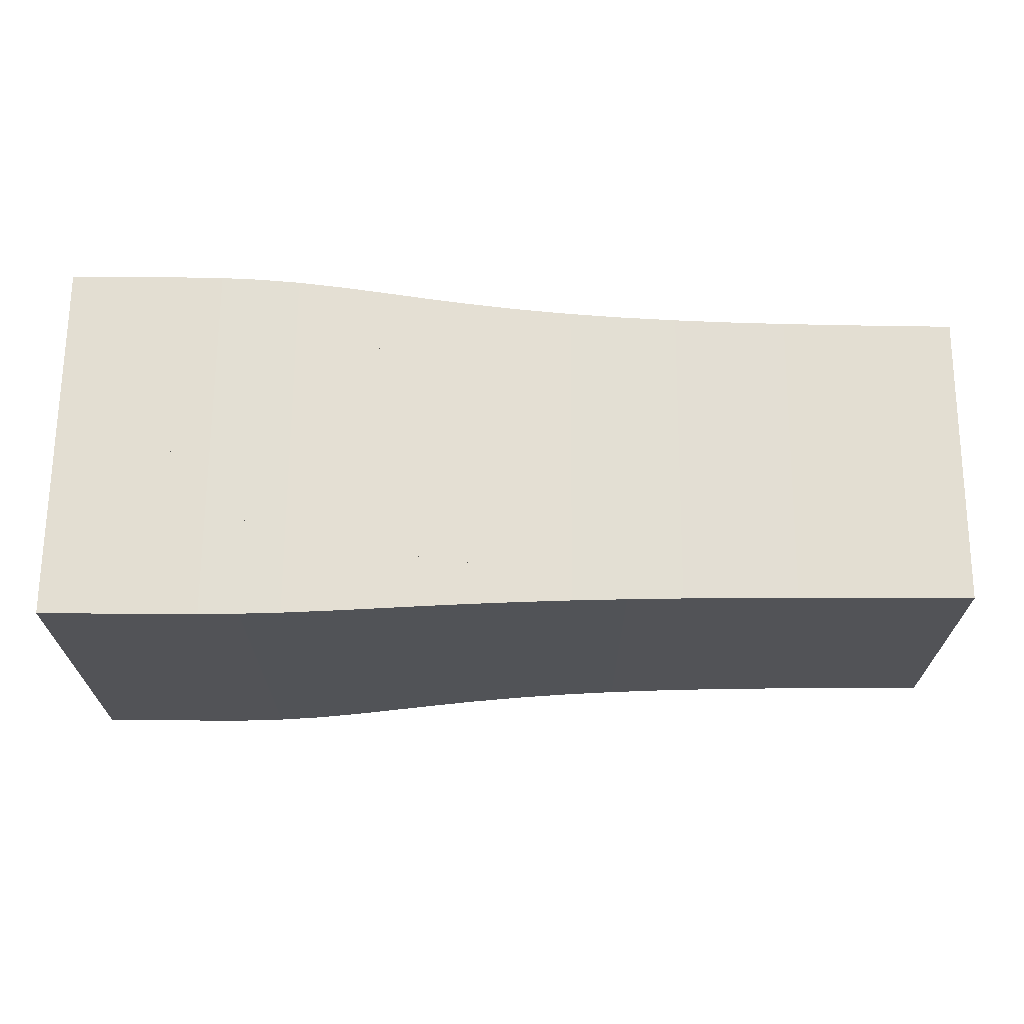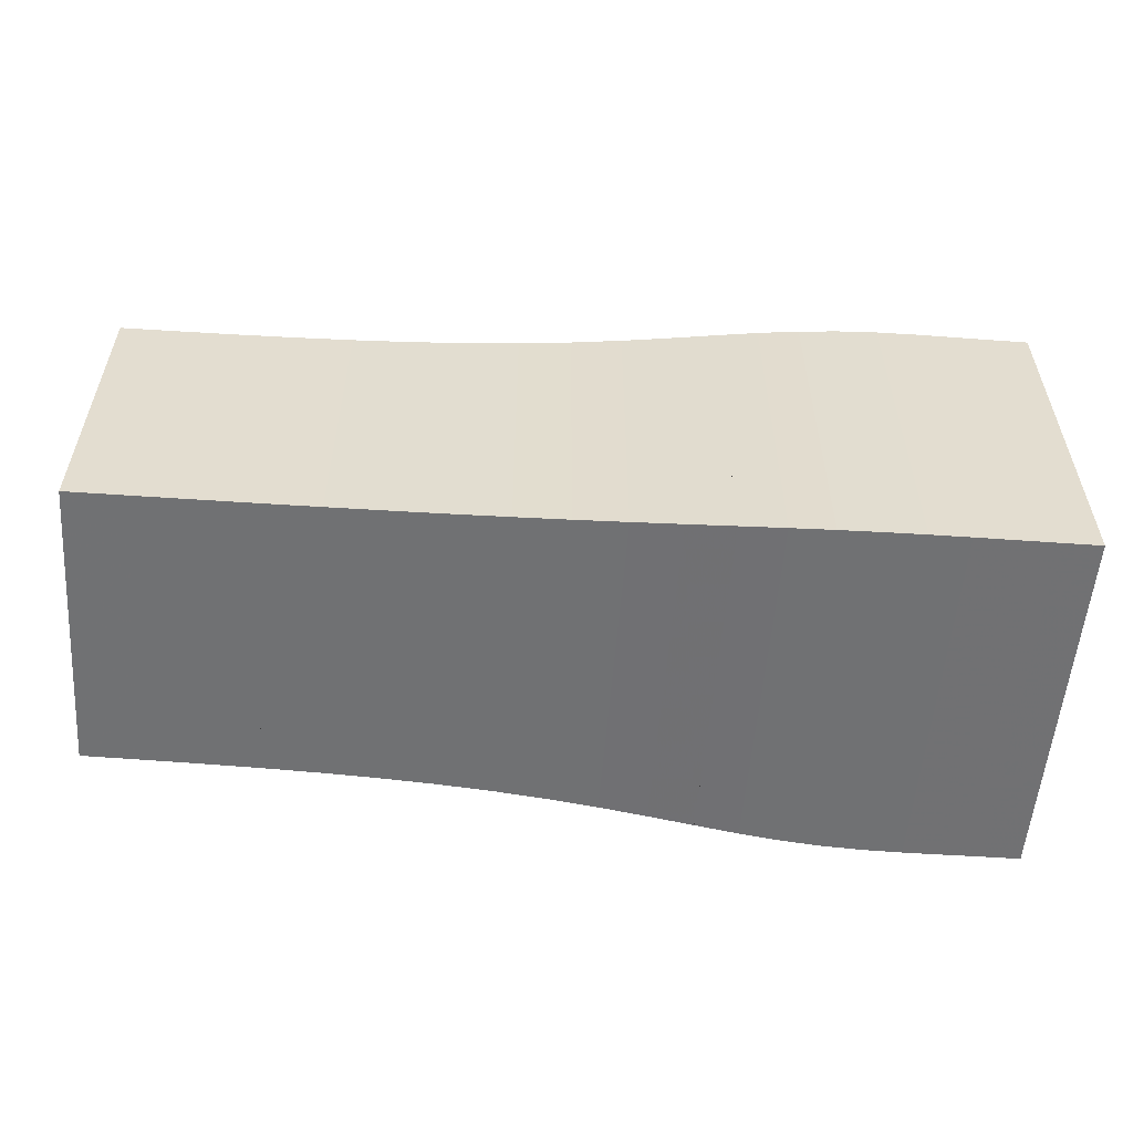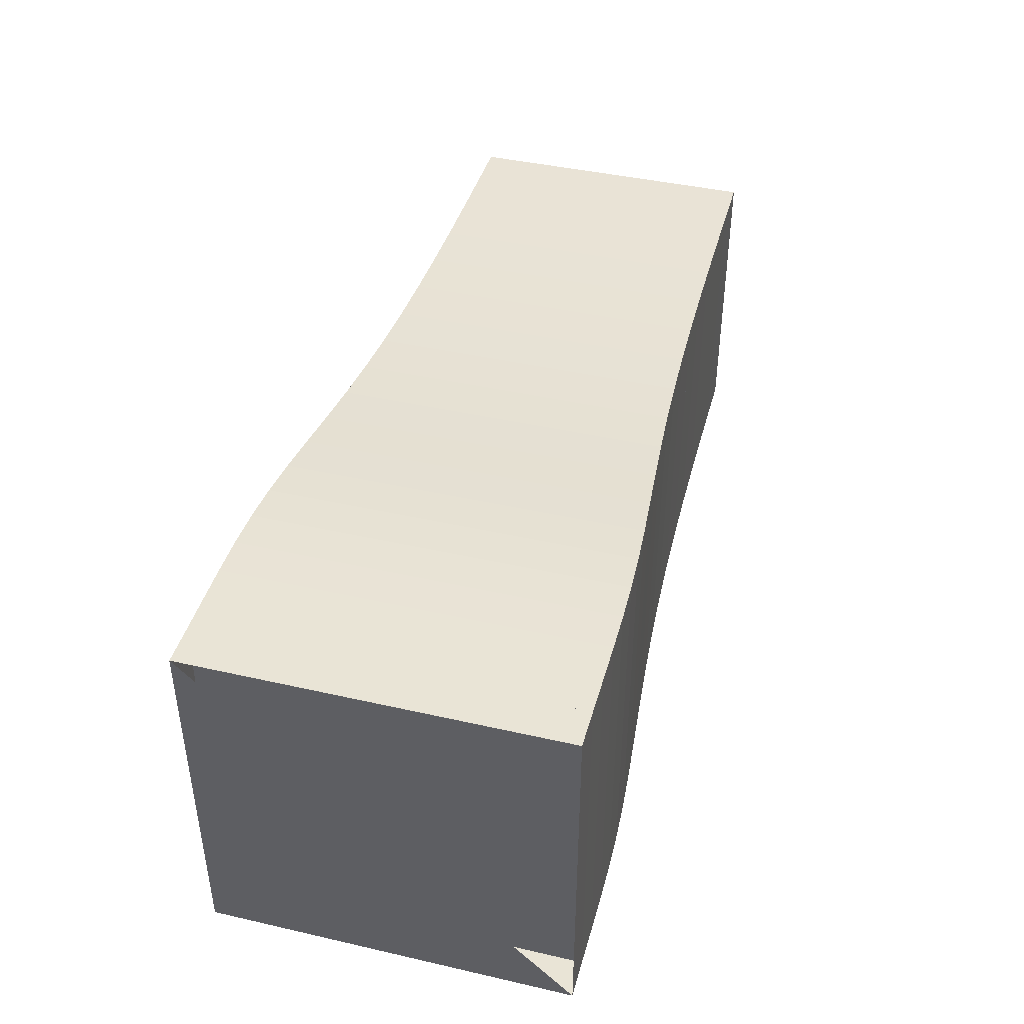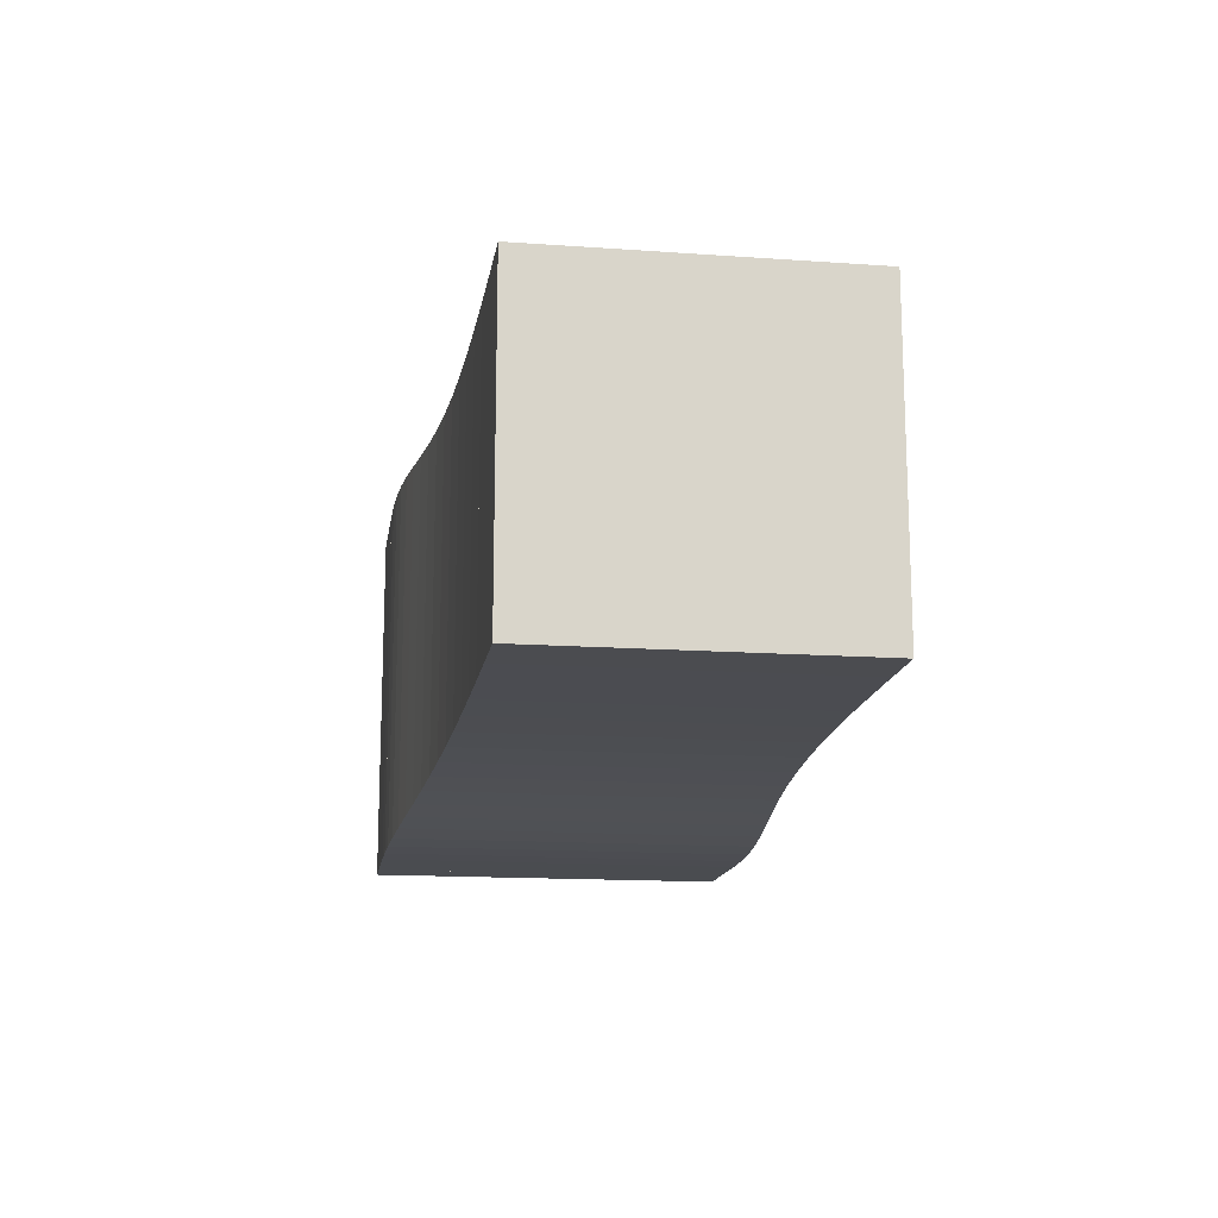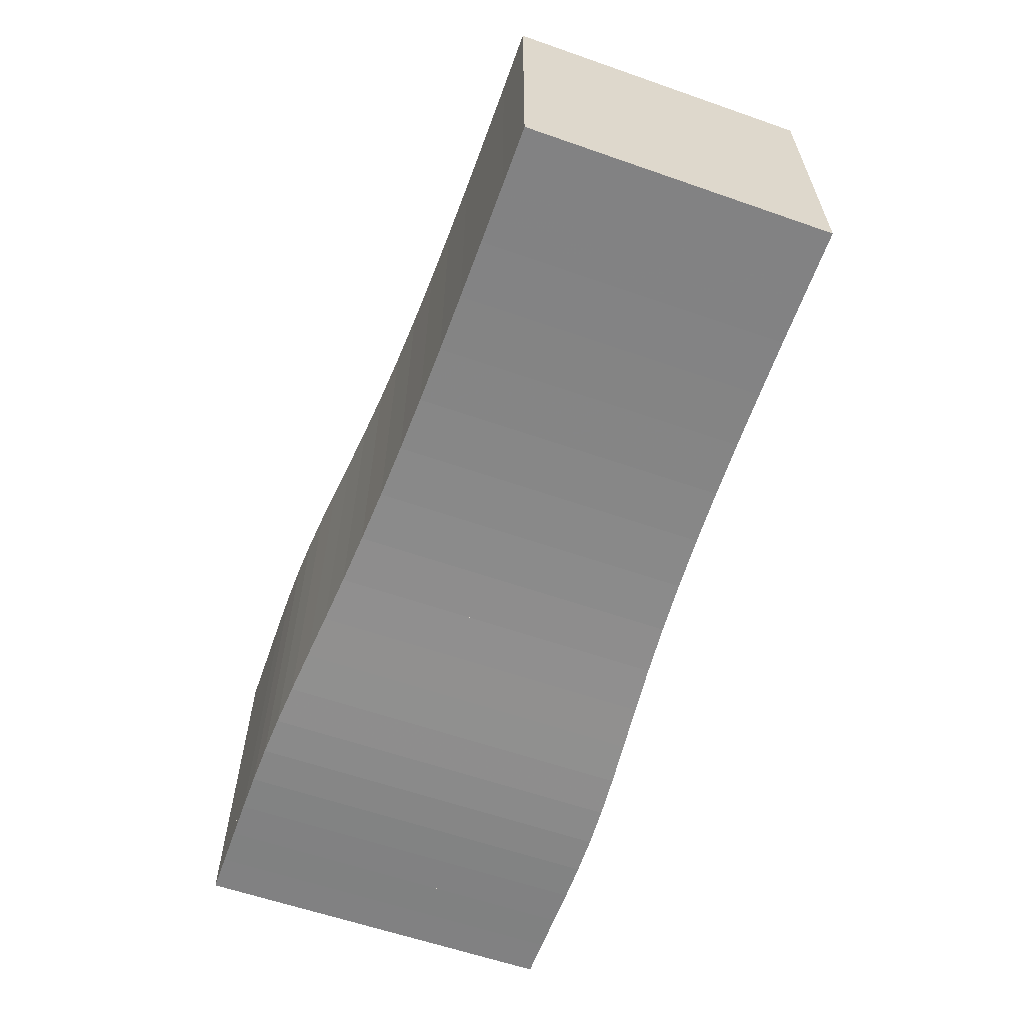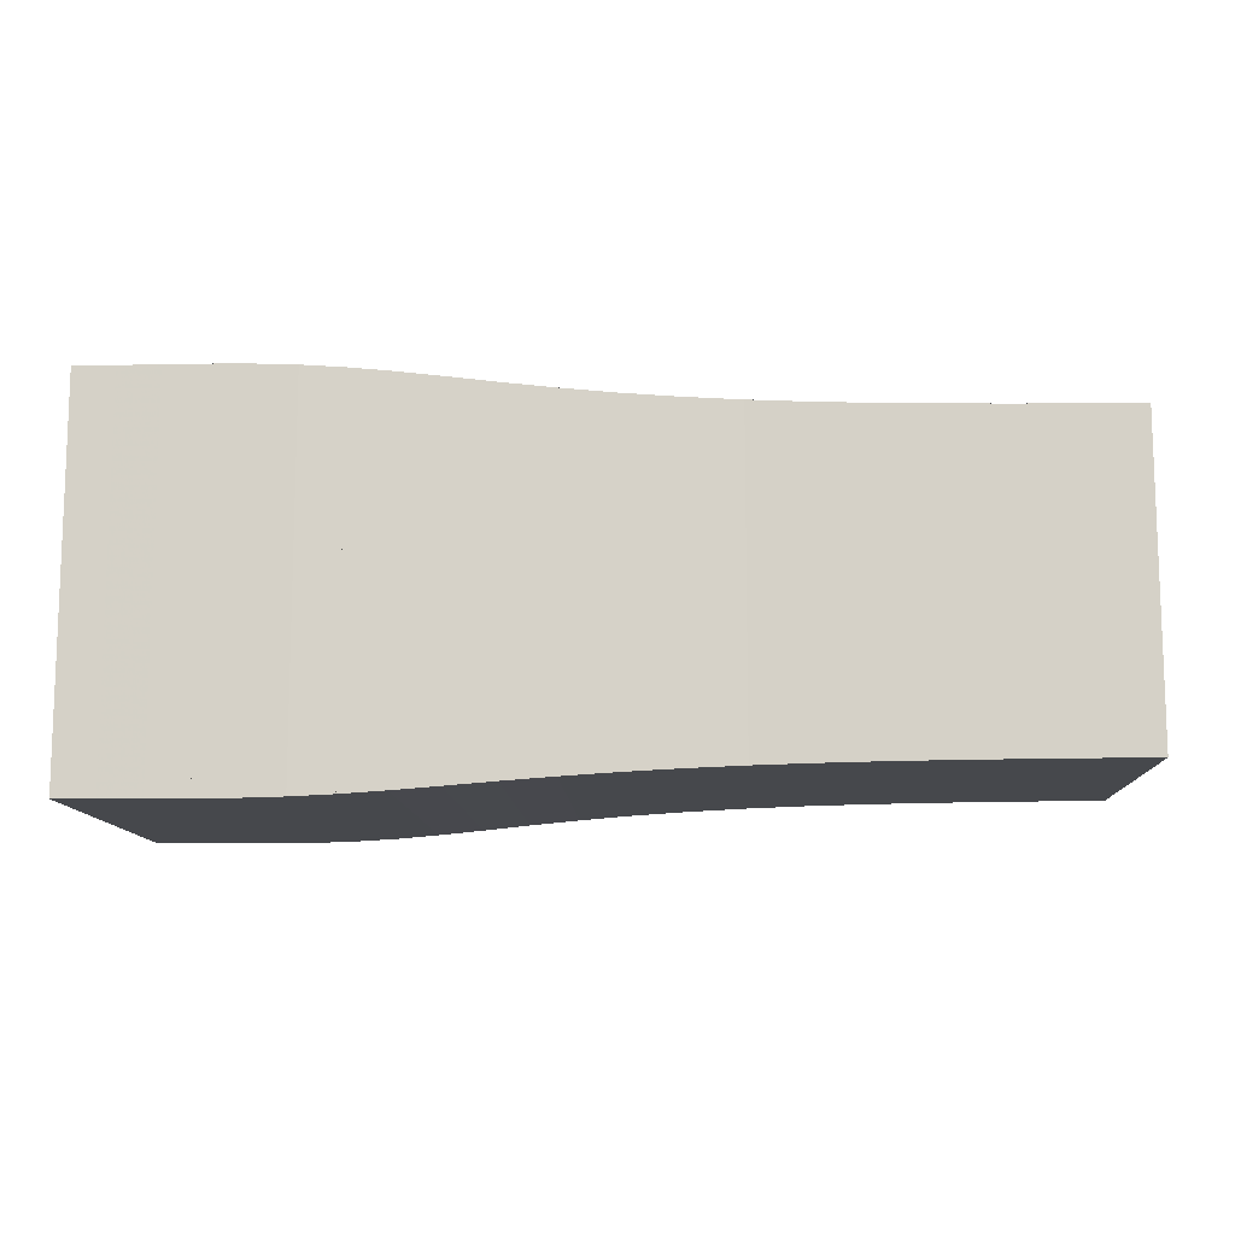
<metadata>
{"format":"obj","ext":"obj","renderer":"f3d","projection":"perspective","resolution":1024,"background":"white","views":[{"elev":67.6,"azim":0.4,"up":"+Z"},{"elev":-55.3,"azim":175.7,"up":"+Y"},{"elev":42.5,"azim":-74.8,"up":"+Y"},{"elev":-14.9,"azim":81.4,"up":"+Z"},{"elev":-60.5,"azim":70.4,"up":"+Z"},{"elev":-11.4,"azim":2.3,"up":"+Z"}]}
</metadata>
<code>
v 0 -0.25 -0.25
v 0 -0.25 0.25
v 0 0.25 0.25
v 0 0.25 -0.25
v 0.05261 -0.25 -0.25
v 0.05261 -0.25 0.25
v 0.05261 0.25 0.25
v 0.05261 0.25 -0.25
v 0.1051 -0.2502 -0.2502
v 0.1051 -0.2502 0.2502
v 0.1051 0.2502 0.2502
v 0.1051 0.2502 -0.2502
v 0.1576 -0.2504 -0.2504
v 0.1576 -0.2504 0.2504
v 0.1576 0.2504 0.2504
v 0.1576 0.2504 -0.2504
v 0.2103 -0.2499 -0.2499
v 0.2103 -0.2499 0.2499
v 0.2103 0.2499 0.2499
v 0.2103 0.2499 -0.2499
v 0.2636 -0.2485 -0.2485
v 0.2636 -0.2485 0.2485
v 0.2636 0.2485 0.2485
v 0.2636 0.2485 -0.2485
v 0.3181 -0.2456 -0.2456
v 0.3181 -0.2456 0.2456
v 0.3181 0.2456 0.2456
v 0.3181 0.2456 -0.2456
v 0.3745 -0.2414 -0.2414
v 0.3745 -0.2414 0.2414
v 0.3745 0.2414 0.2414
v 0.3745 0.2414 -0.2414
v 0.4336 -0.236 -0.236
v 0.4336 -0.236 0.236
v 0.4336 0.236 0.236
v 0.4336 0.236 -0.236
v 0.4956 -0.2302 -0.2302
v 0.4956 -0.2302 0.2302
v 0.4956 0.2302 0.2302
v 0.4956 0.2302 -0.2302
v 0.5609 -0.2245 -0.2245
v 0.5609 -0.2245 0.2245
v 0.5609 0.2245 0.2245
v 0.5609 0.2245 -0.2245
v 0.6292 -0.2194 -0.2194
v 0.6292 -0.2194 0.2194
v 0.6292 0.2194 0.2194
v 0.6292 0.2194 -0.2194
v 0.7003 -0.2151 -0.2151
v 0.7003 -0.2151 0.2151
v 0.7003 0.2151 0.2151
v 0.7003 0.2151 -0.2151
v 0.7737 -0.2117 -0.2117
v 0.7737 -0.2117 0.2117
v 0.7737 0.2117 0.2117
v 0.7737 0.2117 -0.2117
v 0.8488 -0.2092 -0.2092
v 0.8488 -0.2092 0.2092
v 0.8488 0.2092 0.2092
v 0.8488 0.2092 -0.2092
v 0.9253 -0.2074 -0.2074
v 0.9253 -0.2074 0.2074
v 0.9253 0.2074 0.2074
v 0.9253 0.2074 -0.2074
v 1.003 -0.2061 -0.2061
v 1.003 -0.2061 0.2061
v 1.003 0.2061 0.2061
v 1.003 0.2061 -0.2061
v 1.081 -0.2053 -0.2053
v 1.081 -0.2053 0.2053
v 1.081 0.2053 0.2053
v 1.081 0.2053 -0.2053
v 1.159 -0.2047 -0.2047
v 1.159 -0.2047 0.2047
v 1.159 0.2047 0.2047
v 1.159 0.2047 -0.2047
v 1.238 -0.2043 -0.2043
v 1.238 -0.2043 0.2043
v 1.238 0.2043 0.2043
v 1.238 0.2043 -0.2043
f 1 2 4 5
f 5 6 7 8
f 5 6 2 1
f 6 7 3 2
f 7 8 4 3
f 8 5 1 4
f 9 10 11 12
f 9 10 6 5
f 10 11 7 6
f 11 12 8 7
f 12 9 5 8
f 13 14 15 16
f 13 14 10 9
f 14 15 11 10
f 15 16 12 11
f 16 13 9 12
f 17 18 19 20
f 17 18 14 13
f 18 19 15 14
f 19 20 16 15
f 20 17 13 16
f 21 22 23 24
f 21 22 18 17
f 22 23 19 18
f 23 24 20 19
f 24 21 17 20
f 25 26 27 28
f 25 26 22 21
f 26 27 23 22
f 27 28 24 23
f 28 25 21 24
f 29 30 31 32
f 29 30 26 25
f 30 31 27 26
f 31 32 28 27
f 32 29 25 28
f 33 34 35 36
f 33 34 30 29
f 34 35 31 30
f 35 36 32 31
f 36 33 29 32
f 37 38 39 40
f 37 38 34 33
f 38 39 35 34
f 39 40 36 35
f 40 37 33 36
f 41 42 43 44
f 41 42 38 37
f 42 43 39 38
f 43 44 40 39
f 44 41 37 40
f 45 46 47 48
f 45 46 42 41
f 46 47 43 42
f 47 48 44 43
f 48 45 41 44
f 49 50 51 52
f 49 50 46 45
f 50 51 47 46
f 51 52 48 47
f 52 49 45 48
f 53 54 55 56
f 53 54 50 49
f 54 55 51 50
f 55 56 52 51
f 56 53 49 52
f 57 58 59 60
f 57 58 54 53
f 58 59 55 54
f 59 60 56 55
f 60 57 53 56
f 61 62 63 64
f 61 62 58 57
f 62 63 59 58
f 63 64 60 59
f 64 61 57 60
f 65 66 67 68
f 65 66 62 61
f 66 67 63 62
f 67 68 64 63
f 68 65 61 64
f 69 70 71 72
f 69 70 66 65
f 70 71 67 66
f 71 72 68 67
f 72 69 65 68
f 73 74 75 76
f 73 74 70 69
f 74 75 71 70
f 75 76 72 71
f 76 73 69 72
f 77 78 79 80
f 77 78 74 73
f 78 79 75 74
f 79 80 76 75
f 80 77 73 76

</code>
